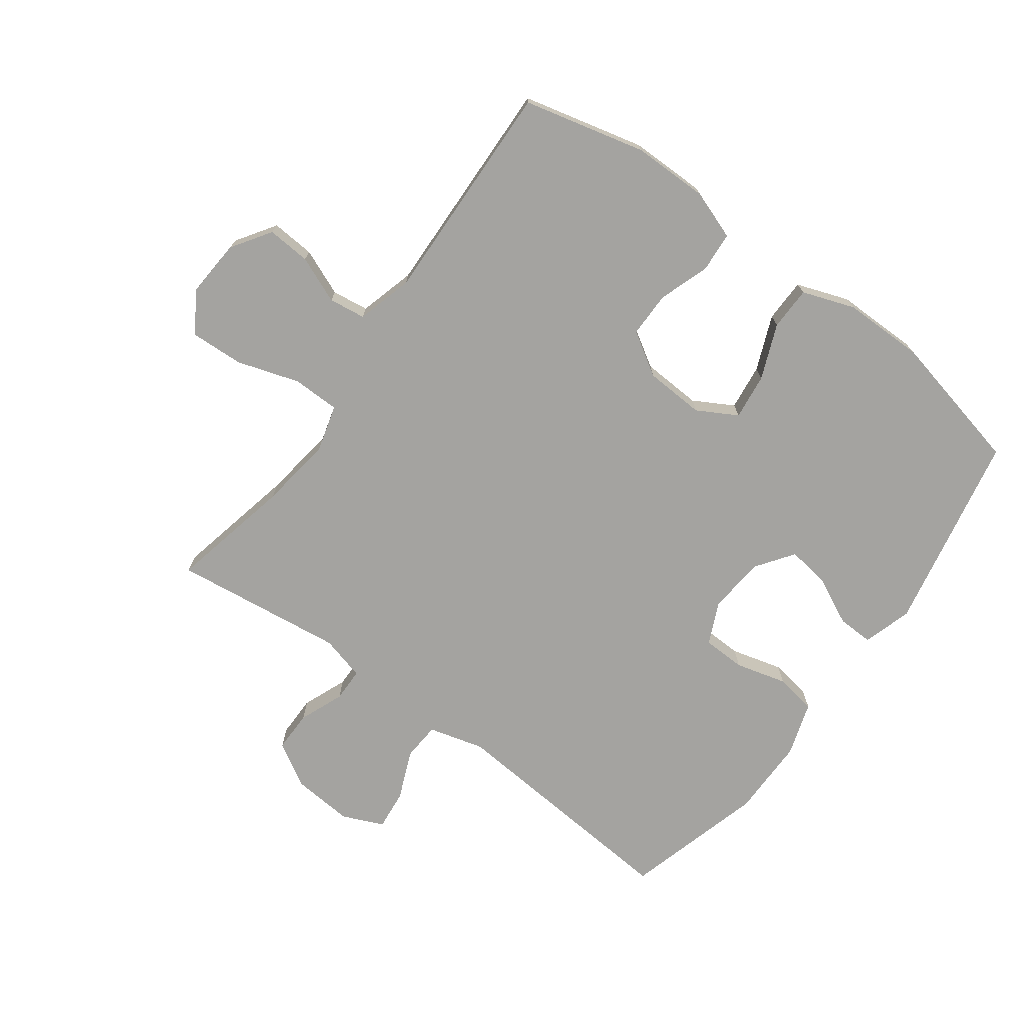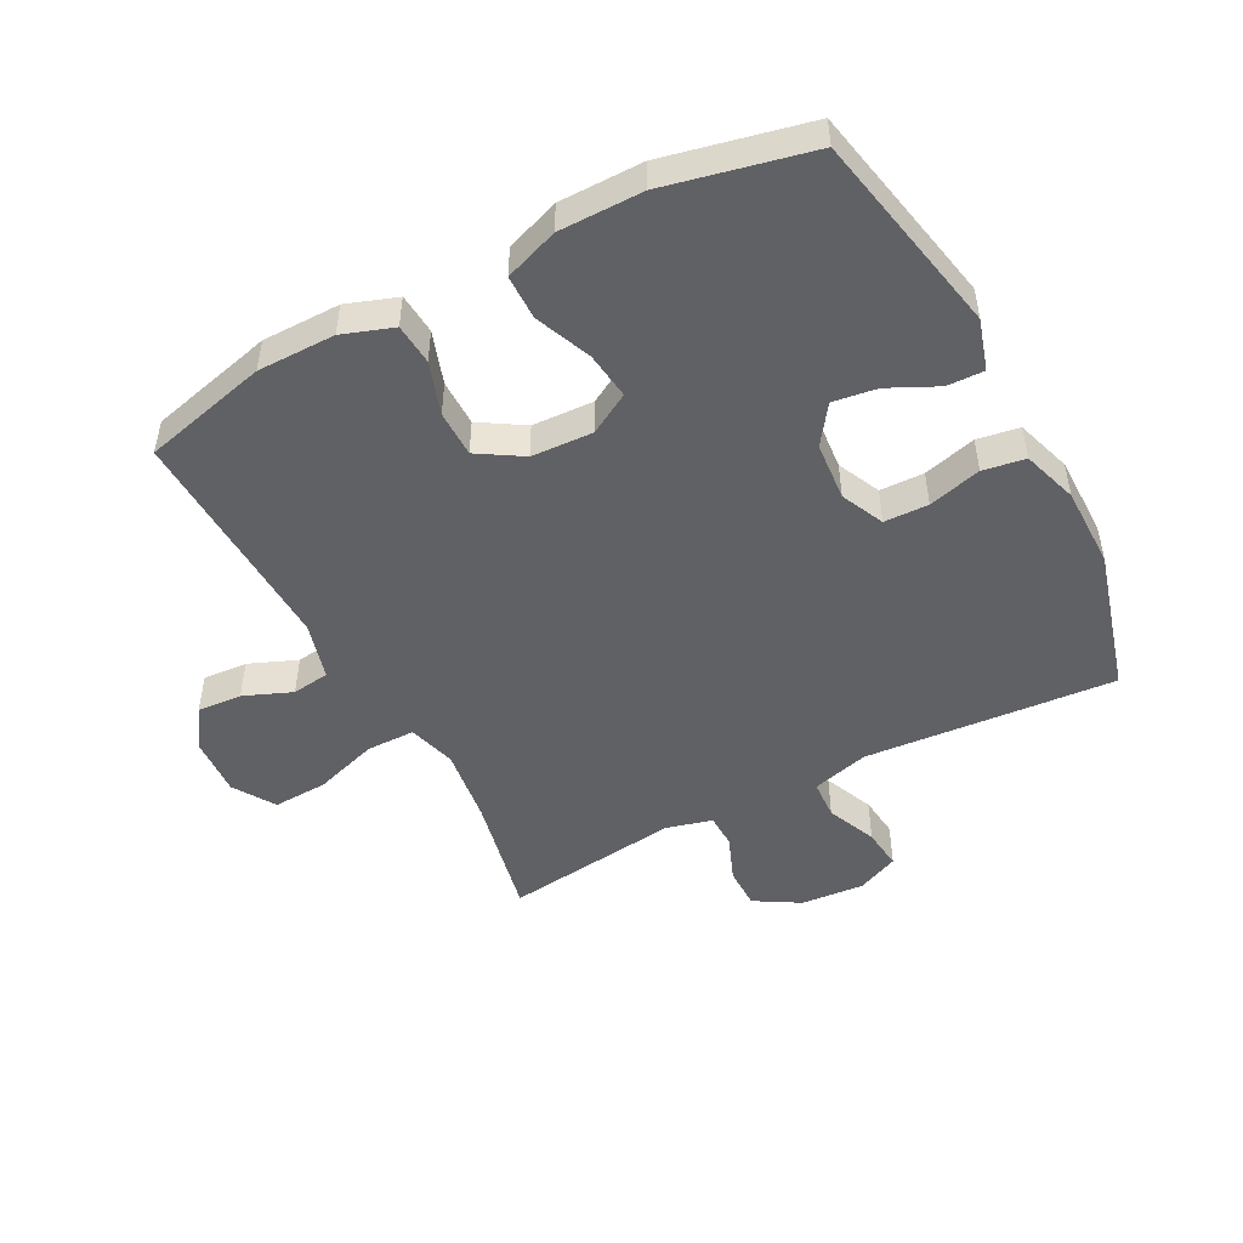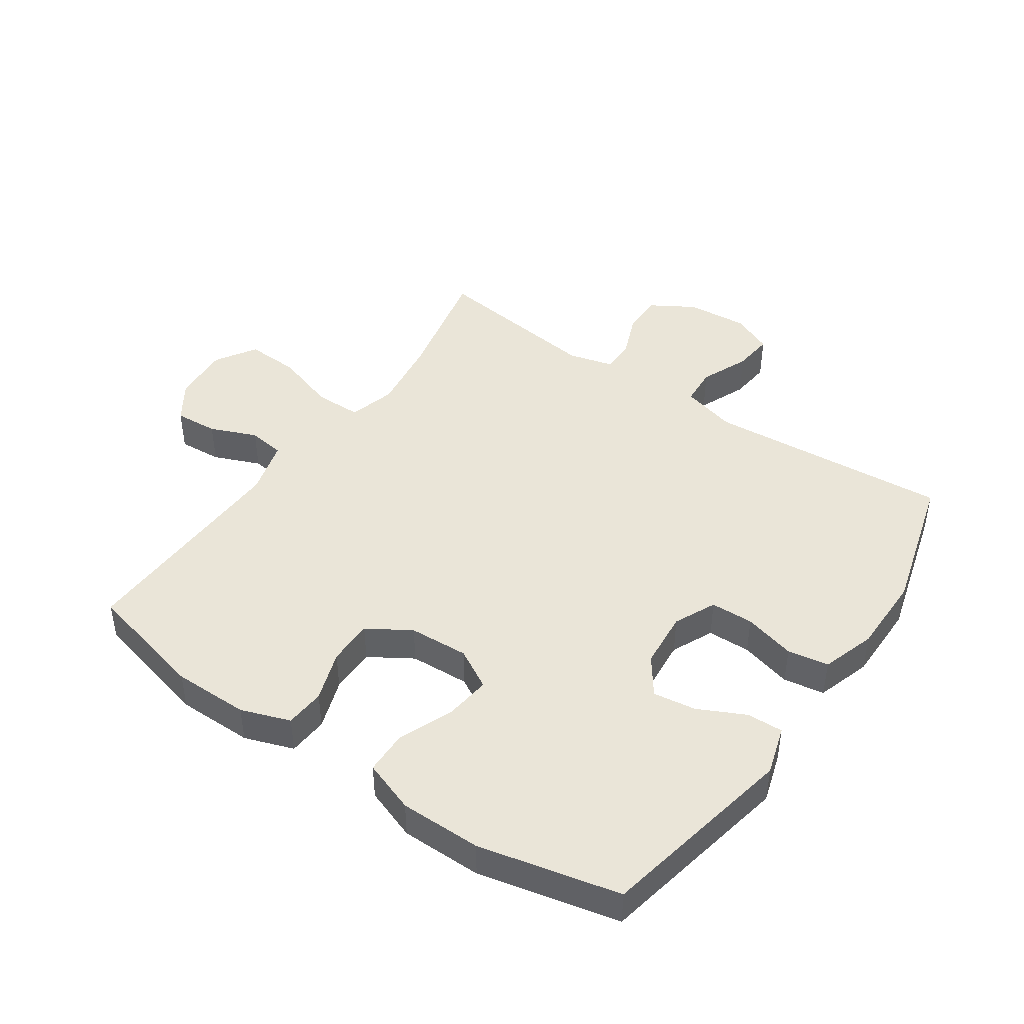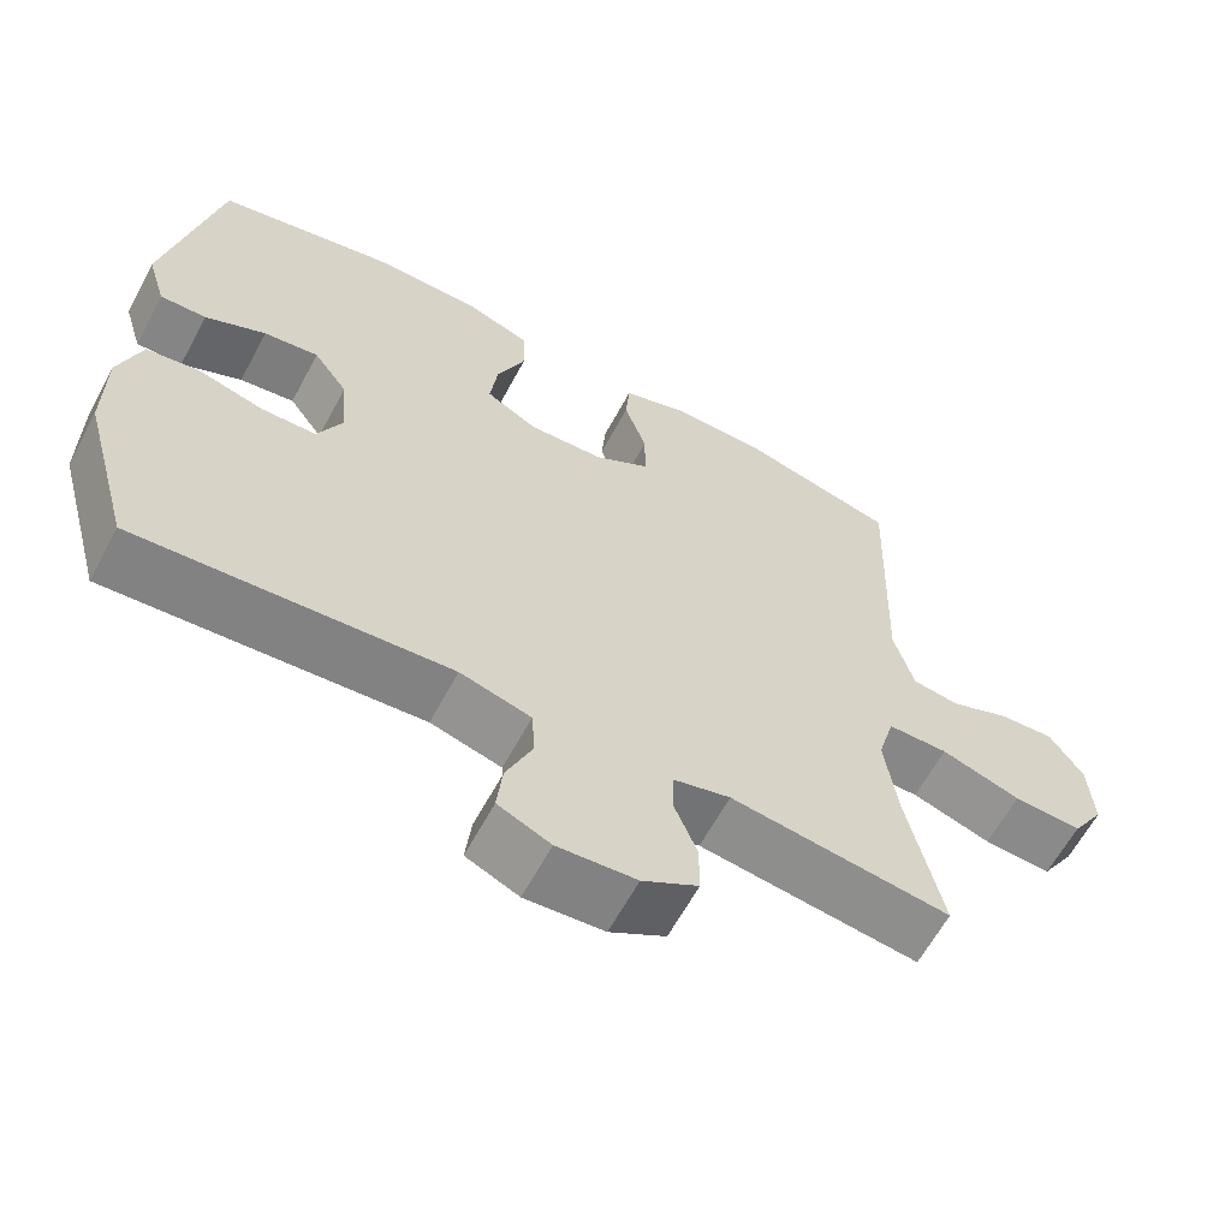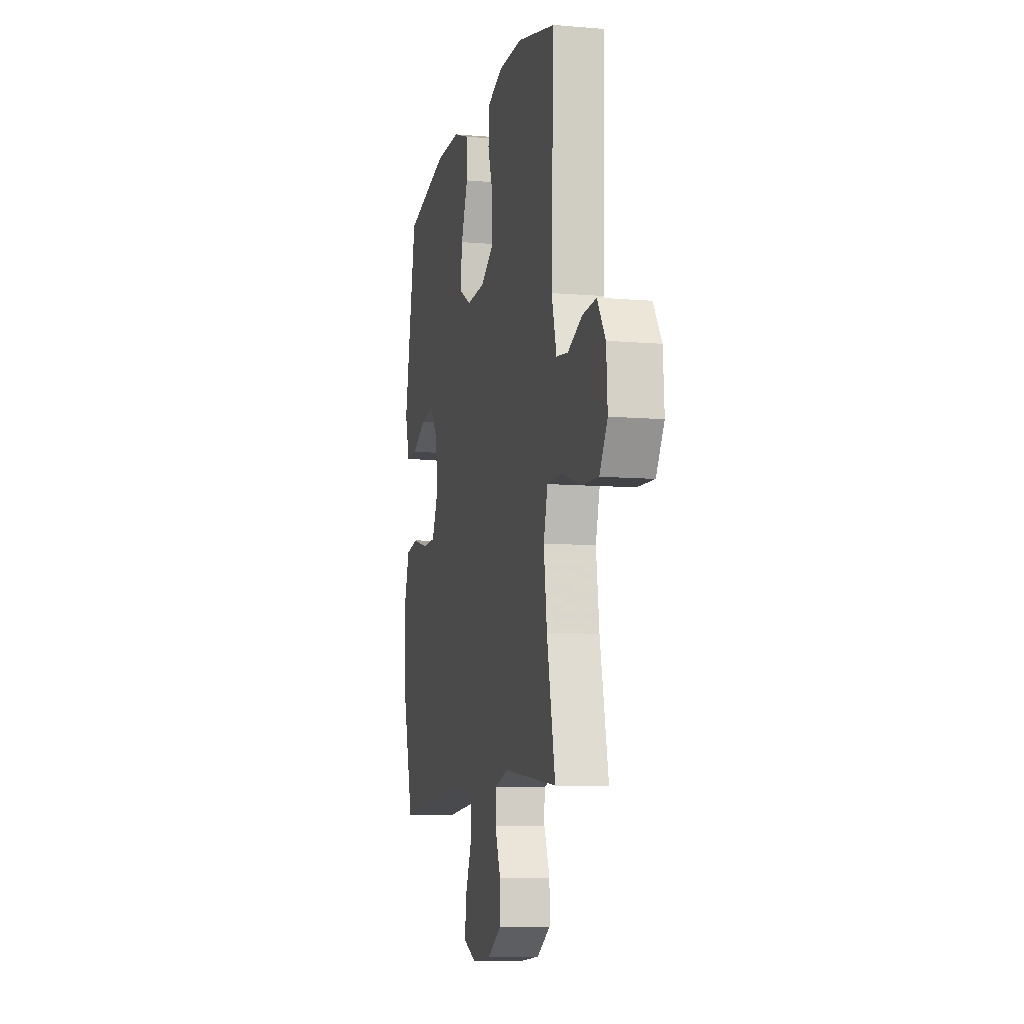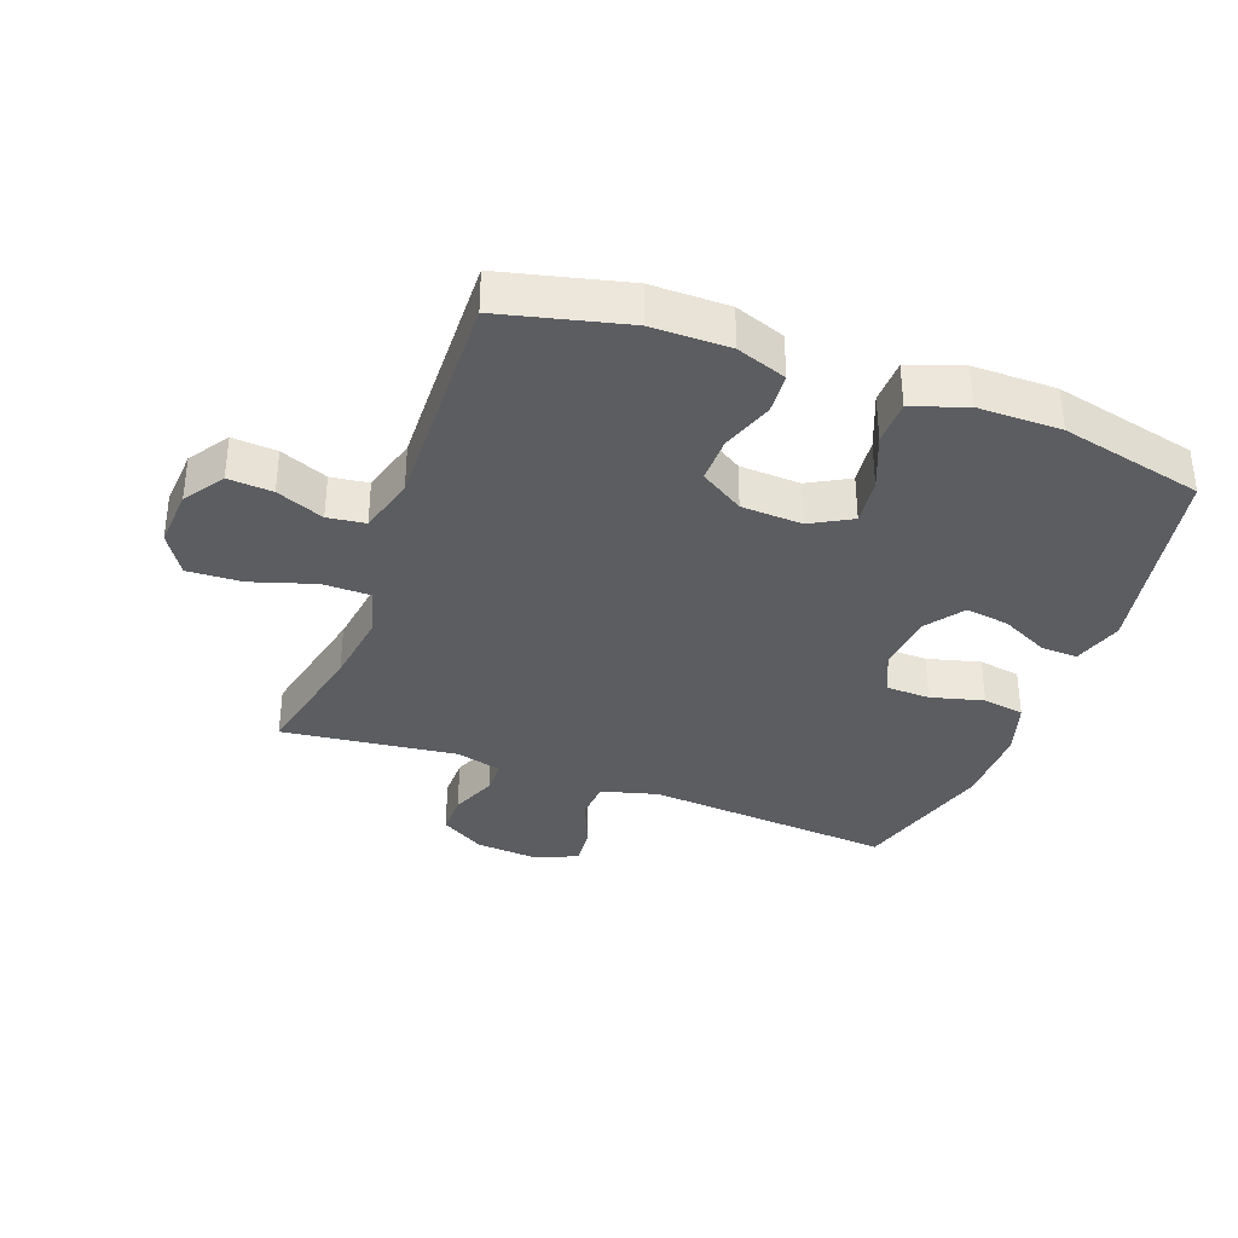
<metadata>
{"format":"obj","ext":"obj","renderer":"f3d","projection":"perspective","resolution":1024,"background":"white","views":[{"elev":-73.0,"azim":-36.3,"up":"+Y"},{"elev":-48.7,"azim":27.9,"up":"+Y"},{"elev":44.7,"azim":34.5,"up":"+Y"},{"elev":-62.6,"azim":151.7,"up":"+Z"},{"elev":-9.1,"azim":-102.8,"up":"+Z"},{"elev":-35.4,"azim":-20.4,"up":"+Y"}]}
</metadata>
<code>
v 0.5 0.07 0.5
v 0.564 0.07 0.181
v 0.54 0.07 0.102
v 0.482 0.07 0.104
v 0.406 0.07 0.141
v 0.337 0.07 0.151
v 0.294 0.07 0.091
v 0.286 0.07 -0.001
v 0.317 0.07 -0.068
v 0.386 0.07 -0.07
v 0.469 0.07 -0.048
v 0.535 0.07 -0.059
v 0.563 0.07 -0.146
v 0.563 0.07 -0.274
v 0.5 0.07 -0.5
v 0.108 0.07 -0.469
v 0.019 0.07 -0.493
v 0.015 0.07 -0.555
v 0.048 0.07 -0.633
v 0.055 0.07 -0.698
v -0.011 0.07 -0.727
v -0.11 0.07 -0.719
v -0.18 0.07 -0.677
v -0.18 0.07 -0.611
v -0.151 0.07 -0.539
v -0.152 0.07 -0.485
v -0.224 0.07 -0.466
v -0.5 0.07 -0.5
v -0.457 0.07 -0.302
v -0.441 0.07 -0.184
v -0.462 0.07 -0.109
v -0.538 0.07 -0.108
v -0.638 0.07 -0.14
v -0.724 0.07 -0.144
v -0.765 0.07 -0.079
v -0.759 0.07 0.014
v -0.717 0.07 0.077
v -0.647 0.07 0.072
v -0.572 0.07 0.041
v -0.513 0.07 0.049
v -0.488 0.07 0.139
v -0.5 0.07 0.5
v -0.304 0.07 0.548
v -0.182 0.07 0.548
v -0.103 0.07 0.52
v -0.098 0.07 0.456
v -0.126 0.07 0.374
v -0.126 0.07 0.301
v -0.057 0.07 0.258
v 0.039 0.07 0.253
v 0.103 0.07 0.289
v 0.094 0.07 0.363
v 0.058 0.07 0.451
v 0.059 0.07 0.521
v 0.143 0.07 0.551
v 0.274 0.07 0.551
v 0.5 0 0.5
v 0.564 0 0.181
v 0.54 0 0.102
v 0.482 0 0.104
v 0.406 0 0.141
v 0.337 0 0.151
v 0.294 0 0.091
v 0.286 0 -0.001
v 0.317 0 -0.068
v 0.386 0 -0.07
v 0.469 0 -0.048
v 0.535 0 -0.059
v 0.563 0 -0.146
v 0.563 0 -0.274
v 0.5 0 -0.5
v 0.108 0 -0.469
v 0.019 0 -0.493
v 0.015 0 -0.555
v 0.048 0 -0.633
v 0.055 0 -0.698
v -0.011 0 -0.727
v -0.11 0 -0.719
v -0.18 0 -0.677
v -0.18 0 -0.611
v -0.151 0 -0.539
v -0.152 0 -0.485
v -0.224 0 -0.466
v -0.5 0 -0.5
v -0.457 0 -0.302
v -0.441 0 -0.184
v -0.462 0 -0.109
v -0.538 0 -0.108
v -0.638 0 -0.14
v -0.724 0 -0.144
v -0.765 0 -0.079
v -0.759 0 0.014
v -0.717 0 0.077
v -0.647 0 0.072
v -0.572 0 0.041
v -0.513 0 0.049
v -0.488 0 0.139
v -0.5 0 0.5
v -0.304 0 0.548
v -0.182 0 0.548
v -0.103 0 0.52
v -0.098 0 0.456
v -0.126 0 0.374
v -0.126 0 0.301
v -0.057 0 0.258
v 0.039 0 0.253
v 0.103 0 0.289
v 0.094 0 0.363
v 0.058 0 0.451
v 0.059 0 0.521
v 0.143 0 0.551
v 0.274 0 0.551
f 52 53 54 55
f 51 52 55 56
f 44 45 46 47
f 44 47 48
f 41 42 43 44
f 40 41 44 48
f 36 37 38 39
f 36 39 40
f 35 36 40
f 32 33 34 35
f 31 32 35 40
f 27 28 29
f 26 27 29 30
f 22 23 24 25
f 22 25 26
f 21 22 26
f 18 19 20 21
f 17 18 21 26
f 16 17 26 30
f 10 11 12 13
f 9 10 13 14
f 2 3 4 5
f 2 5 6
f 51 56 1 2
f 50 51 2 6
f 49 50 6 7
f 31 40 48 49
f 31 49 7 8
f 30 31 8 9
f 15 16 30
f 9 14 15 30
f 111 110 109 108
f 112 111 108 107
f 103 102 101 100
f 104 103 100
f 100 99 98 97
f 104 100 97 96
f 95 94 93 92
f 96 95 92
f 96 92 91
f 91 90 89 88
f 96 91 88 87
f 85 84 83
f 86 85 83 82
f 81 80 79 78
f 82 81 78
f 82 78 77
f 77 76 75 74
f 82 77 74 73
f 86 82 73 72
f 69 68 67 66
f 70 69 66 65
f 61 60 59 58
f 62 61 58
f 58 57 112 107
f 62 58 107 106
f 63 62 106 105
f 105 104 96 87
f 64 63 105 87
f 65 64 87 86
f 86 72 71
f 86 71 70 65
f 1 57 58 2
f 2 58 59 3
f 3 59 60 4
f 4 60 61 5
f 5 61 62 6
f 6 62 63 7
f 7 63 64 8
f 8 64 65 9
f 9 65 66 10
f 10 66 67 11
f 11 67 68 12
f 12 68 69 13
f 13 69 70 14
f 14 70 71 15
f 15 71 72 16
f 16 72 73 17
f 17 73 74 18
f 18 74 75 19
f 19 75 76 20
f 20 76 77 21
f 21 77 78 22
f 22 78 79 23
f 23 79 80 24
f 24 80 81 25
f 25 81 82 26
f 26 82 83 27
f 27 83 84 28
f 28 84 85 29
f 29 85 86 30
f 30 86 87 31
f 31 87 88 32
f 32 88 89 33
f 33 89 90 34
f 34 90 91 35
f 35 91 92 36
f 36 92 93 37
f 37 93 94 38
f 38 94 95 39
f 39 95 96 40
f 40 96 97 41
f 41 97 98 42
f 42 98 99 43
f 43 99 100 44
f 44 100 101 45
f 45 101 102 46
f 46 102 103 47
f 47 103 104 48
f 48 104 105 49
f 49 105 106 50
f 50 106 107 51
f 51 107 108 52
f 52 108 109 53
f 53 109 110 54
f 54 110 111 55
f 55 111 112 56
f 56 112 57 1

</code>
